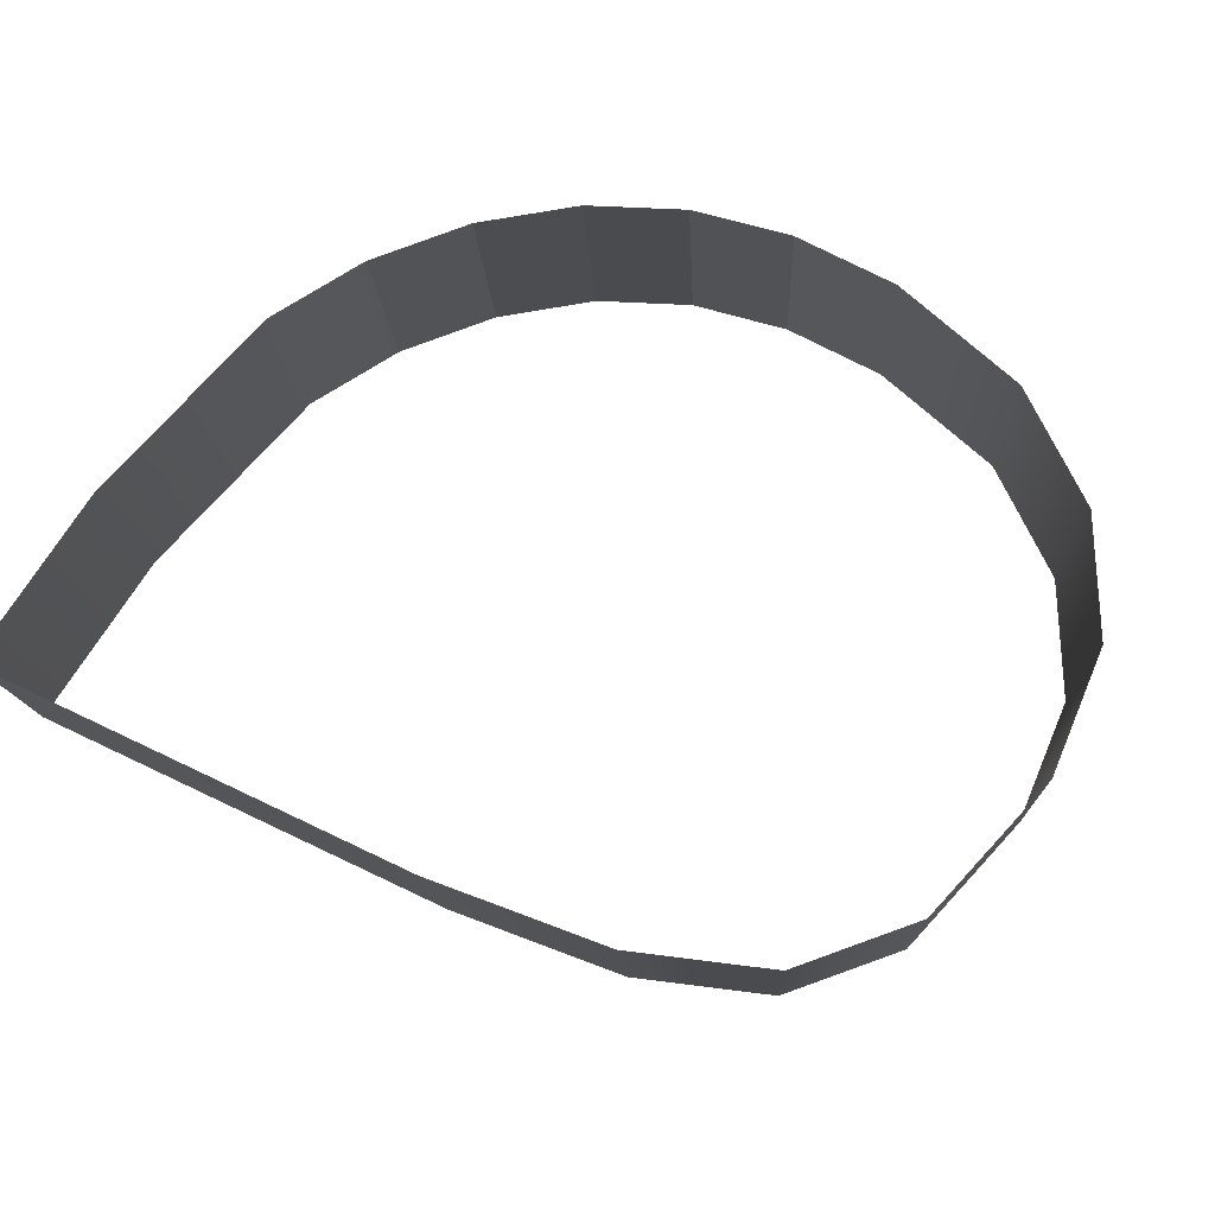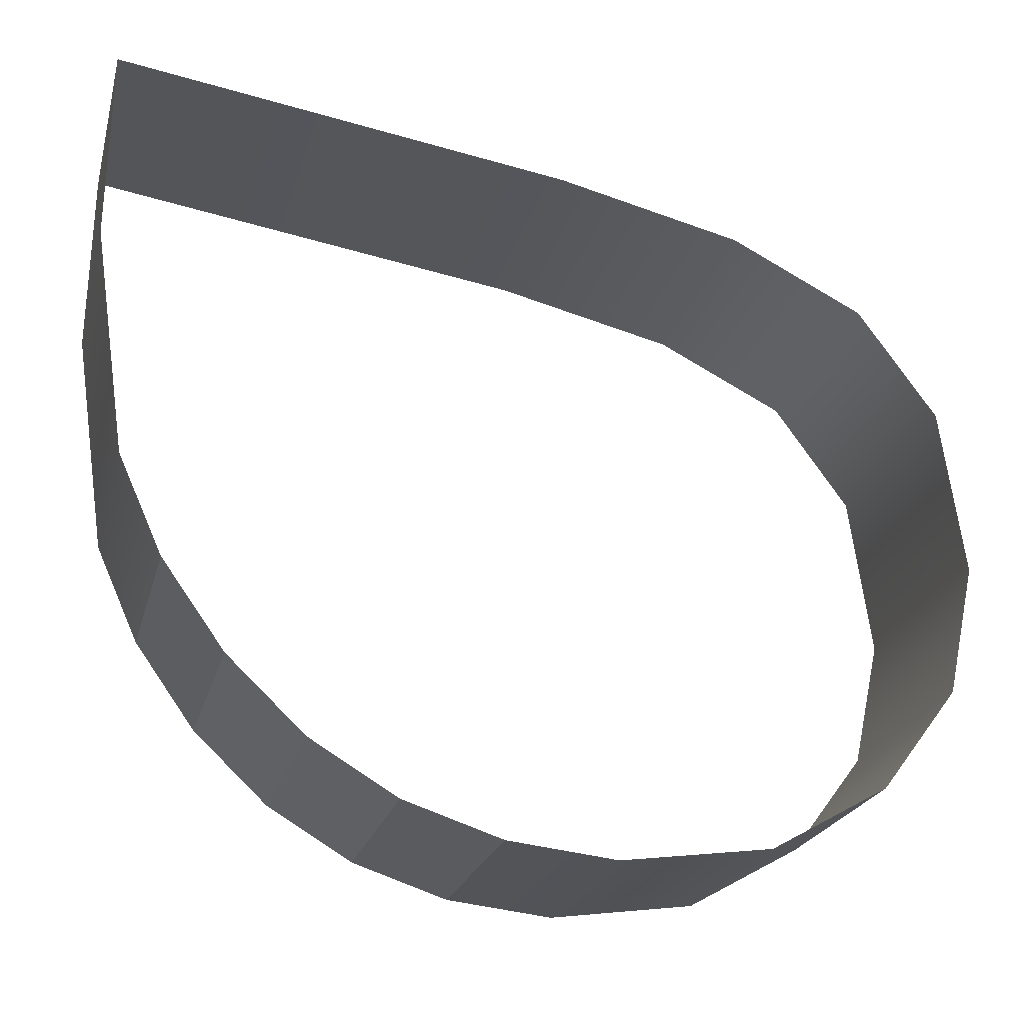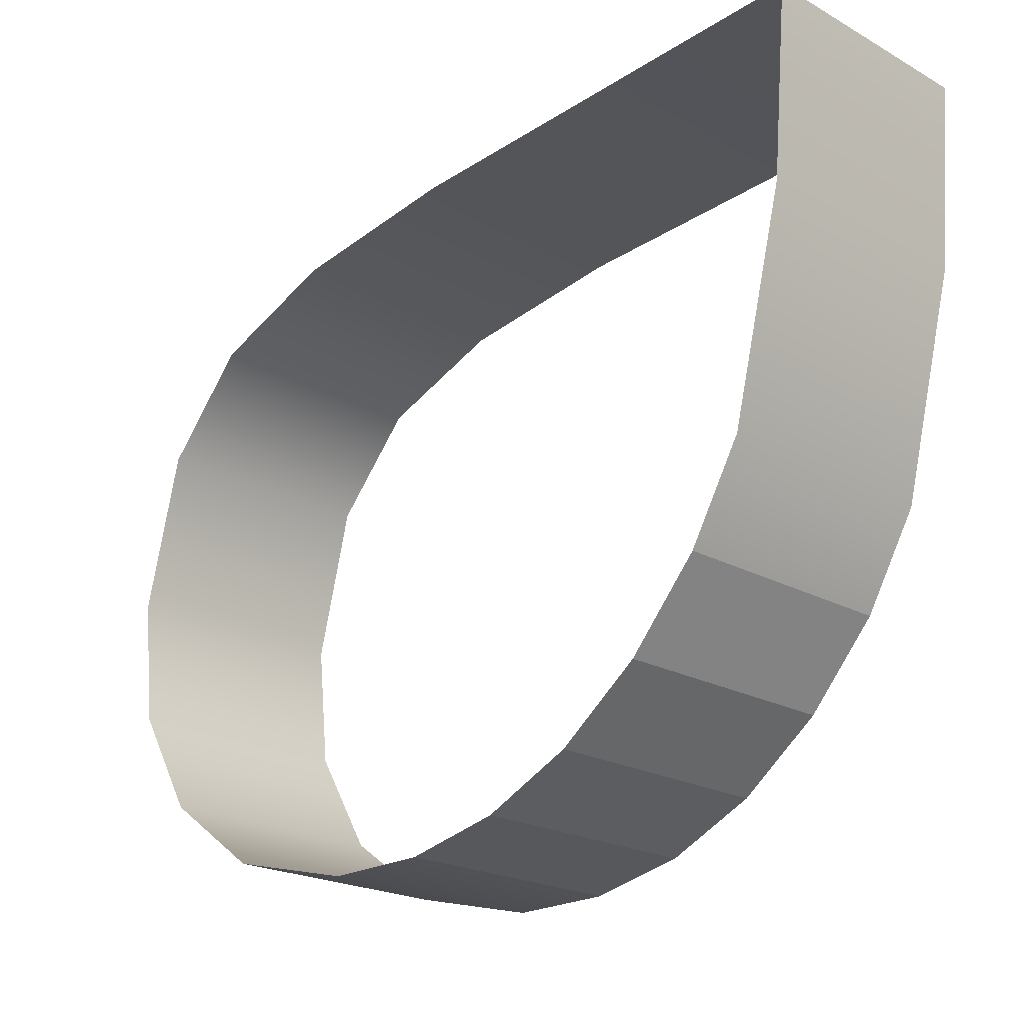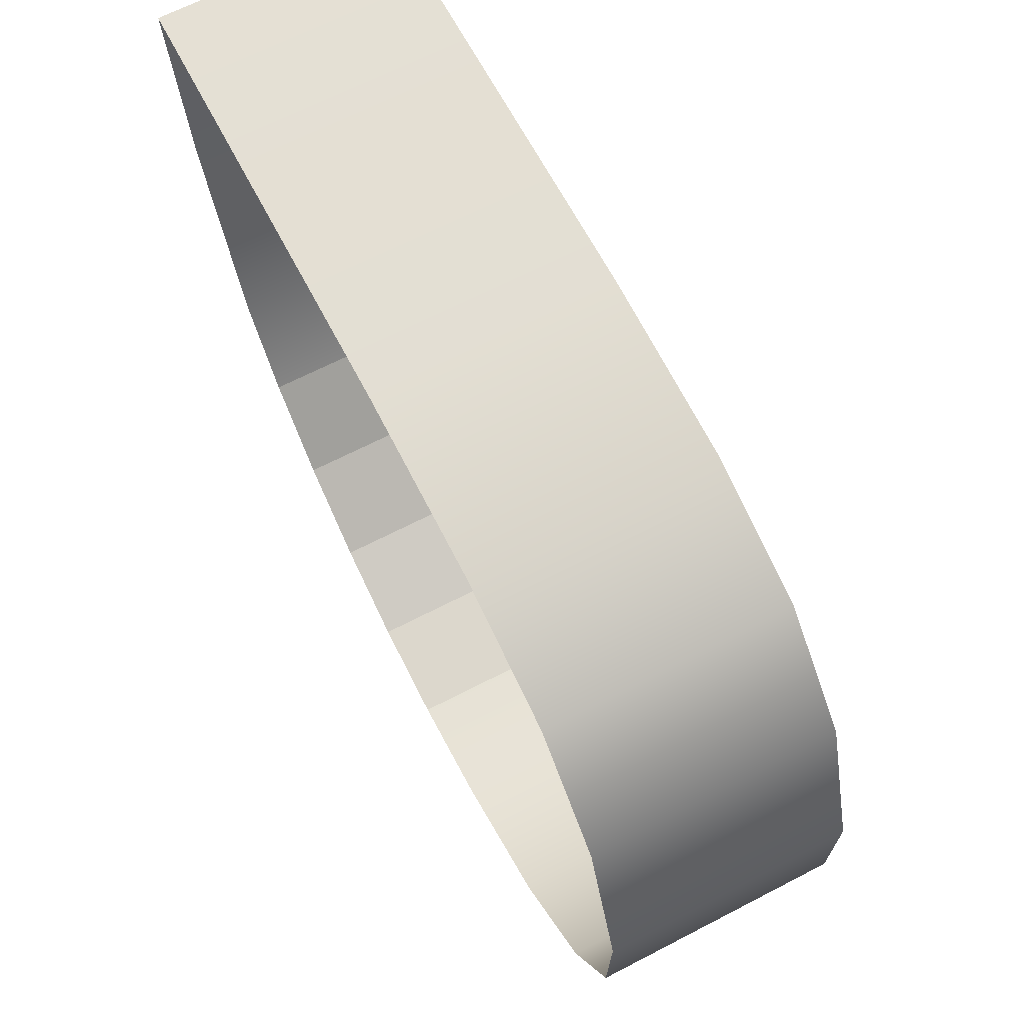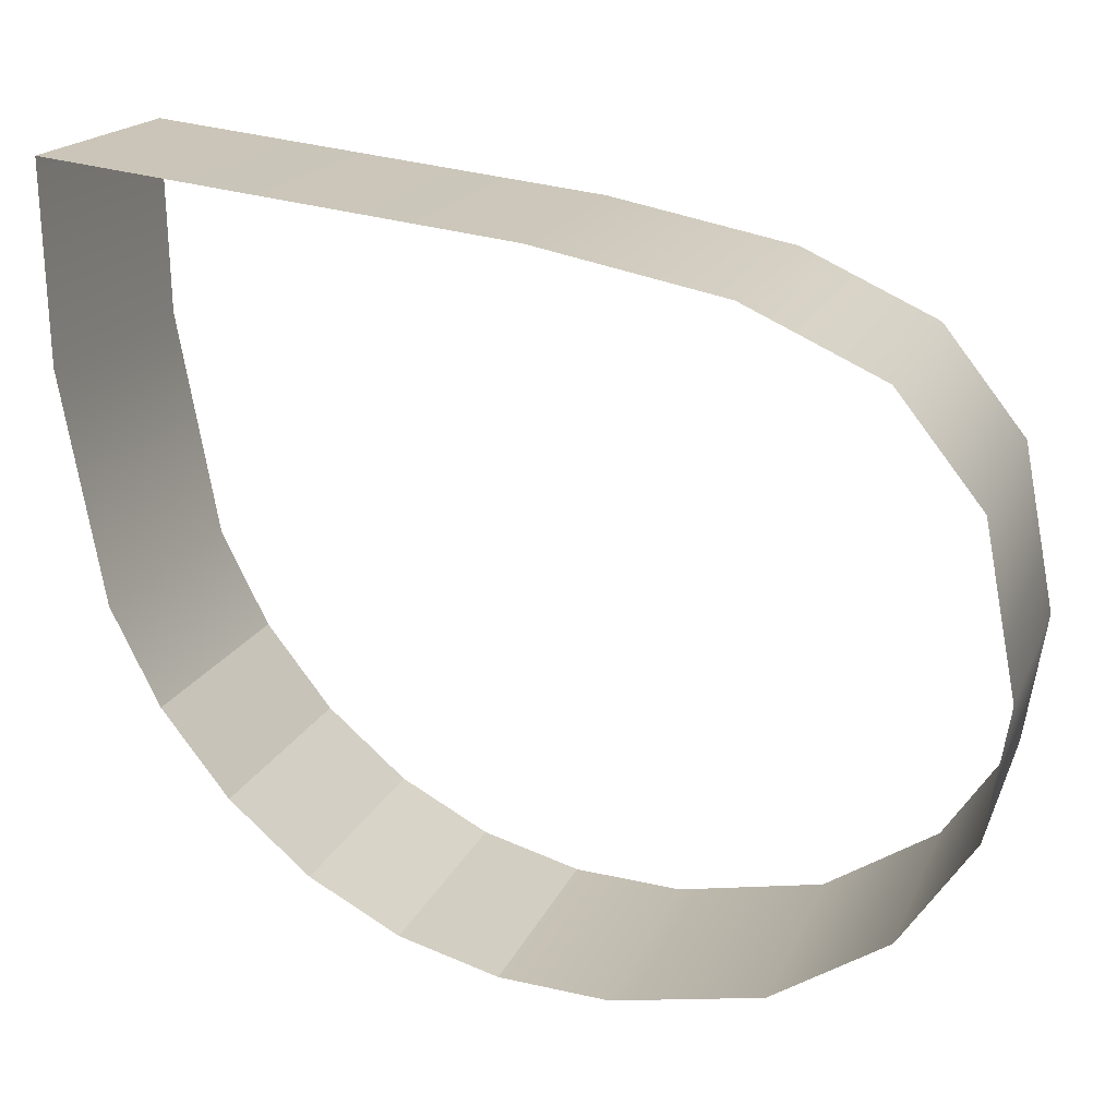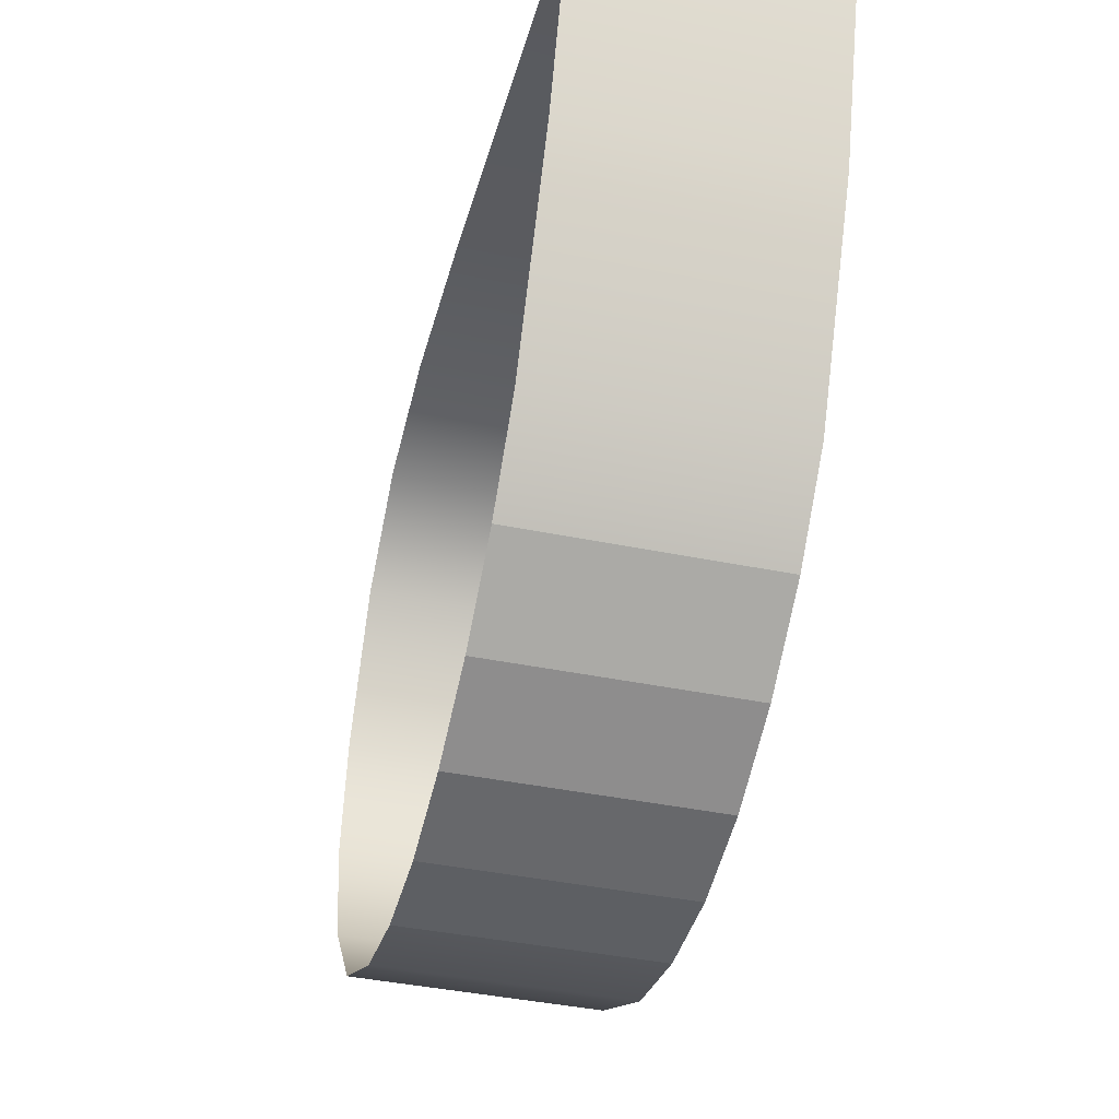
<metadata>
{"format":"obj","ext":"obj","renderer":"f3d","projection":"perspective","resolution":1024,"background":"white","views":[{"elev":72.0,"azim":-146.4,"up":"+Z"},{"elev":-27.0,"azim":166.2,"up":"+Y"},{"elev":-14.4,"azim":45.4,"up":"+Y"},{"elev":56.1,"azim":-117.1,"up":"+Y"},{"elev":12.9,"azim":-162.4,"up":"+Y"},{"elev":-22.1,"azim":77.1,"up":"+Y"}]}
</metadata>
<code>
o #ID763
v -0.1034 0.4694 0.4144
v -0.1049 0.4691 0.4136
v -0.1034 0.4693 0.4136
v -0.1049 0.4692 0.4144
v -0.1049 0.4692 0.4144
v -0.1034 0.4694 0.4144
v -0.1049 0.4691 0.4136
v -0.1034 0.4693 0.4136
v -0.1034 0.4694 0.4144
v -0.1034 0.4687 0.4137
v -0.1034 0.4688 0.4145
v -0.1034 0.4693 0.4136
v -0.1034 0.4693 0.4136
v -0.1034 0.4694 0.4144
v -0.1034 0.4687 0.4137
v -0.1034 0.4688 0.4145
v -0.1055 0.469 0.4136
v -0.1055 0.4691 0.4144
v -0.1055 0.4691 0.4144
v -0.1055 0.469 0.4136
v -0.1035 0.468 0.4137
v -0.1035 0.4681 0.4145
v -0.1035 0.468 0.4137
v -0.1035 0.4681 0.4145
v -0.1059 0.4688 0.4137
v -0.1059 0.4689 0.4145
v -0.1059 0.4689 0.4145
v -0.1059 0.4688 0.4137
v -0.1037 0.4677 0.4138
v -0.1037 0.4677 0.4146
v -0.1037 0.4677 0.4138
v -0.1037 0.4677 0.4146
v -0.1061 0.4685 0.4145
v -0.1061 0.4684 0.4137
v -0.1061 0.4685 0.4145
v -0.1061 0.4684 0.4137
v -0.1037 0.4677 0.4146
v -0.1039 0.4674 0.4138
v -0.1039 0.4675 0.4146
v -0.1037 0.4677 0.4138
v -0.1037 0.4677 0.4138
v -0.1037 0.4677 0.4146
v -0.1039 0.4674 0.4138
v -0.1039 0.4675 0.4146
v -0.1062 0.468 0.4145
v -0.1062 0.4679 0.4137
v -0.1062 0.468 0.4145
v -0.1062 0.4679 0.4137
v -0.1041 0.4672 0.4146
v -0.1039 0.4674 0.4138
v -0.1041 0.4672 0.4138
v -0.1039 0.4675 0.4146
v -0.1039 0.4675 0.4146
v -0.1041 0.4672 0.4146
v -0.1039 0.4674 0.4138
v -0.1041 0.4672 0.4138
v -0.1062 0.4676 0.4146
v -0.1062 0.4675 0.4138
v -0.1062 0.4676 0.4146
v -0.1062 0.4675 0.4138
v -0.1044 0.4671 0.4146
v -0.1041 0.4672 0.4138
v -0.1044 0.467 0.4138
v -0.1041 0.4672 0.4146
v -0.1041 0.4672 0.4146
v -0.1044 0.4671 0.4146
v -0.1041 0.4672 0.4138
v -0.1044 0.467 0.4138
v -0.1059 0.4672 0.4146
v -0.1059 0.4672 0.4138
v -0.1059 0.4672 0.4146
v -0.1059 0.4672 0.4138
v -0.1047 0.467 0.4146
v -0.1044 0.467 0.4138
v -0.1047 0.4669 0.4138
v -0.1044 0.4671 0.4146
v -0.1044 0.4671 0.4146
v -0.1047 0.467 0.4146
v -0.1044 0.467 0.4138
v -0.1047 0.4669 0.4138
v -0.1055 0.4669 0.4138
v -0.1055 0.467 0.4146
v -0.1055 0.467 0.4146
v -0.1055 0.4669 0.4138
v -0.1051 0.4669 0.4146
v -0.1047 0.4669 0.4138
v -0.1051 0.4669 0.4138
v -0.1047 0.467 0.4146
v -0.1047 0.467 0.4146
v -0.1051 0.4669 0.4146
v -0.1047 0.4669 0.4138
v -0.1051 0.4669 0.4138
f 1 2 3
f 2 1 4
f 5 6 7
f 8 7 6
f 9 10 11
f 10 9 12
f 13 14 15
f 16 15 14
f 4 17 2
f 17 4 18
f 19 5 20
f 7 20 5
f 11 21 22
f 21 11 10
f 15 16 23
f 24 23 16
f 18 25 17
f 25 18 26
f 27 19 28
f 20 28 19
f 22 29 30
f 29 22 21
f 23 24 31
f 32 31 24
f 25 33 34
f 33 25 26
f 27 28 35
f 36 35 28
f 37 38 39
f 38 37 40
f 41 42 43
f 44 43 42
f 34 45 46
f 45 34 33
f 35 36 47
f 48 47 36
f 49 50 51
f 50 49 52
f 53 54 55
f 56 55 54
f 46 57 58
f 57 46 45
f 47 48 59
f 60 59 48
f 61 62 63
f 62 61 64
f 65 66 67
f 68 67 66
f 58 69 70
f 69 58 57
f 59 60 71
f 72 71 60
f 73 74 75
f 74 73 76
f 77 78 79
f 80 79 78
f 69 81 70
f 81 69 82
f 83 71 84
f 72 84 71
f 85 86 87
f 86 85 88
f 89 90 91
f 92 91 90
f 82 87 81
f 87 82 85
f 90 83 92
f 84 92 83

</code>
